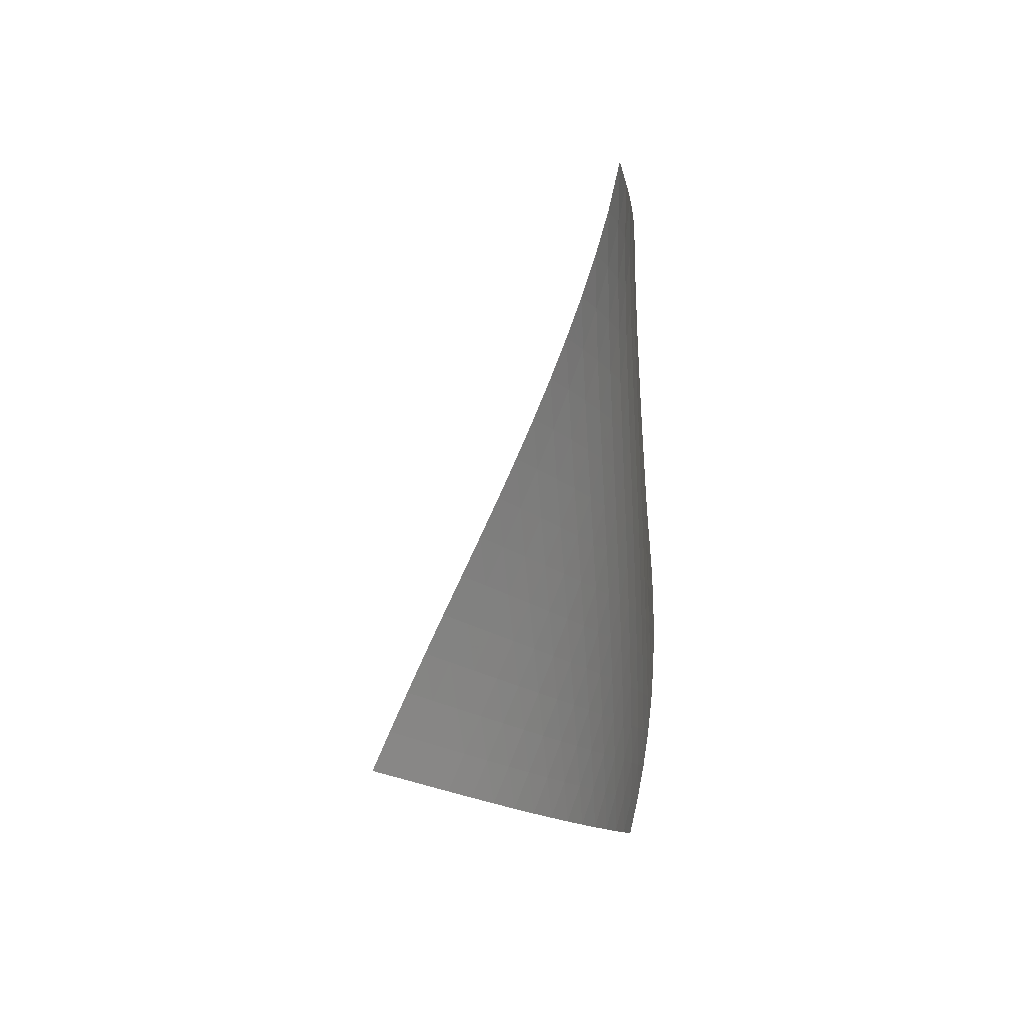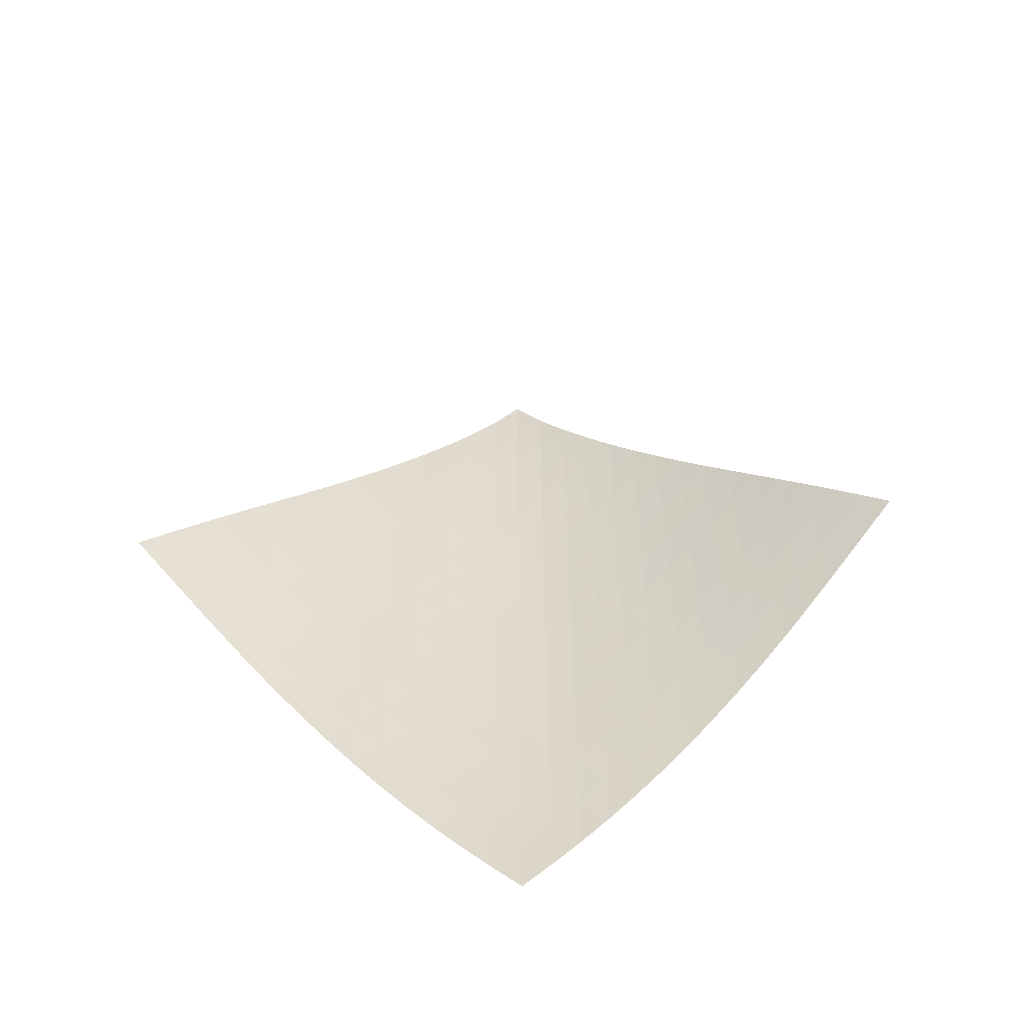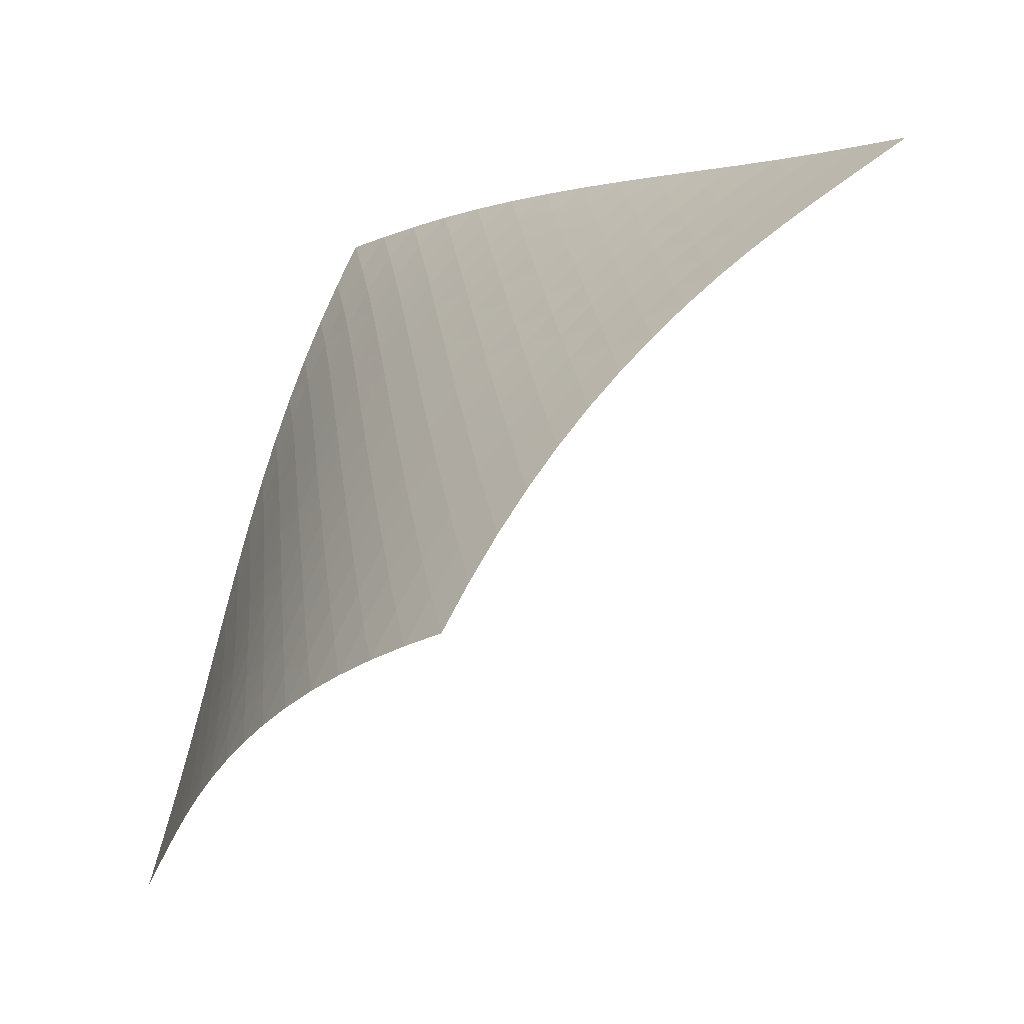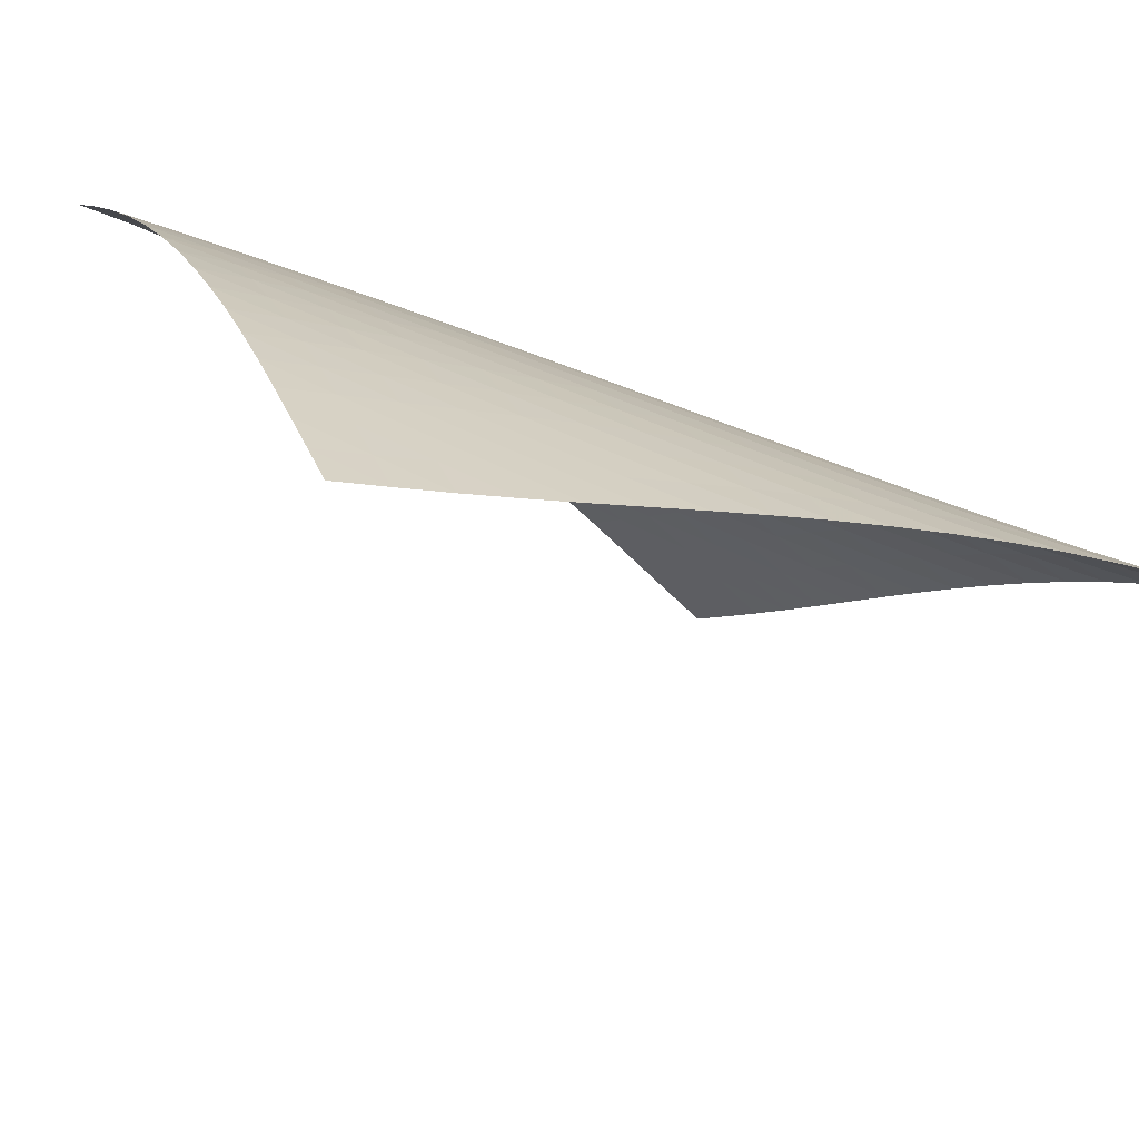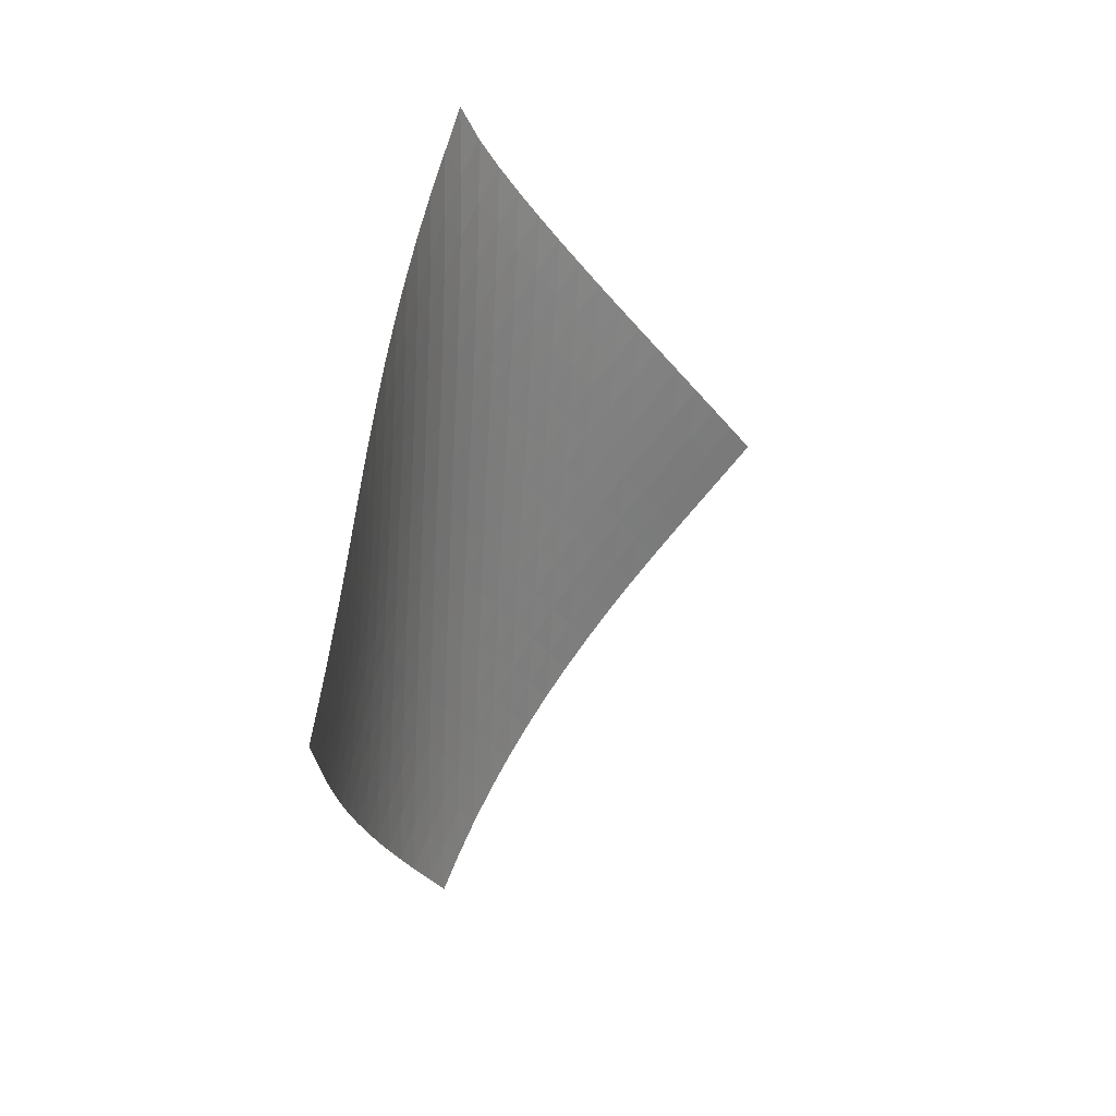
<metadata>
{"format":"obj","ext":"obj","renderer":"f3d","projection":"perspective","resolution":1024,"background":"white","views":[{"elev":36.6,"azim":-116.0,"up":"+Y"},{"elev":-59.2,"azim":138.7,"up":"+Y"},{"elev":22.3,"azim":-8.0,"up":"+Z"},{"elev":41.1,"azim":114.9,"up":"+Z"},{"elev":24.9,"azim":77.1,"up":"+Y"}]}
</metadata>
<code>
v -6.499 -0.04998 6.499
v 1.272 -9.912 11
v -11 -9.912 -1.272
v -7.113 -18.89 7.113
v -10.71 -9.283 -0.7468
v -10.44 -8.652 -0.2186
v -10.17 -8.019 0.3134
v -9.917 -7.385 0.8489
v -9.666 -6.748 1.386
v -9.414 -6.109 1.924
v -9.157 -5.47 2.461
v -8.89 -4.828 2.994
v -8.61 -4.185 3.522
v -8.315 -3.539 4.044
v -8.001 -2.888 4.559
v -7.667 -2.23 5.064
v -7.309 -1.558 5.559
v -6.922 -0.853 6.039
v -6.039 -0.853 6.922
v -5.559 -1.558 7.309
v -5.064 -2.23 7.667
v -4.559 -2.888 8.001
v -4.044 -3.539 8.315
v -3.522 -4.185 8.61
v -2.994 -4.828 8.89
v -2.461 -5.47 9.157
v -1.924 -6.109 9.414
v -1.386 -6.748 9.666
v -0.8489 -7.385 9.917
v -0.3134 -8.019 10.17
v 0.2186 -8.652 10.44
v 0.7468 -9.283 10.71
v 0.6515 -10.5 10.85
v 0.03091 -11.08 10.7
v -0.588 -11.67 10.54
v -1.203 -12.26 10.38
v -1.812 -12.85 10.21
v -2.412 -13.44 10.01
v -3.002 -14.04 9.793
v -3.579 -14.63 9.552
v -4.143 -15.24 9.286
v -4.69 -15.84 8.992
v -5.218 -16.45 8.671
v -5.726 -17.06 8.321
v -6.21 -17.67 7.943
v -6.672 -18.28 7.539
v -7.539 -18.28 6.672
v -7.943 -17.67 6.21
v -8.321 -17.06 5.726
v -8.671 -16.45 5.218
v -8.992 -15.84 4.69
v -9.286 -15.24 4.143
v -9.552 -14.63 3.579
v -9.793 -14.04 3.002
v -10.01 -13.44 2.412
v -10.21 -12.85 1.812
v -10.38 -12.26 1.203
v -10.54 -11.67 0.588
v -10.7 -11.08 -0.03091
v -10.85 -10.5 -0.6515
v -6.509 -1.493 6.509
v -6.935 -2.164 6.065
v -7.329 -2.827 5.598
v -7.696 -3.482 5.113
v -8.038 -4.131 4.614
v -8.36 -4.776 4.104
v -8.663 -5.418 3.587
v -8.95 -6.058 3.062
v -9.224 -6.697 2.532
v -9.49 -7.335 1.999
v -9.752 -7.971 1.465
v -10.02 -8.606 0.9318
v -10.29 -9.238 0.4013
v -10.56 -9.869 -0.1262
v -6.065 -2.164 6.935
v -6.535 -2.799 6.535
v -6.968 -3.443 6.103
v -7.37 -4.088 5.645
v -7.744 -4.731 5.167
v -8.093 -5.372 4.674
v -8.421 -6.012 4.169
v -8.73 -6.651 3.655
v -9.023 -7.288 3.133
v -9.304 -7.924 2.607
v -9.578 -8.559 2.077
v -9.852 -9.193 1.548
v -10.13 -9.824 1.019
v -10.41 -10.45 0.4935
v -5.598 -2.827 7.329
v -6.103 -3.443 6.968
v -6.576 -4.071 6.576
v -7.015 -4.704 6.151
v -7.423 -5.34 5.7
v -7.803 -5.976 5.228
v -8.158 -6.612 4.739
v -8.491 -7.247 4.237
v -8.805 -7.882 3.726
v -9.104 -8.516 3.207
v -9.393 -9.149 2.684
v -9.678 -9.782 2.159
v -9.964 -10.41 1.634
v -10.25 -11.04 1.111
v -5.113 -3.482 7.696
v -5.645 -4.088 7.37
v -6.151 -4.704 7.015
v -6.626 -5.328 6.626
v -7.07 -5.955 6.206
v -7.483 -6.585 5.759
v -7.867 -7.216 5.291
v -8.227 -7.848 4.805
v -8.564 -8.48 4.306
v -8.884 -9.111 3.798
v -9.19 -9.743 3.282
v -9.489 -10.37 2.763
v -9.787 -11 2.243
v -10.08 -11.63 1.723
v -4.614 -4.131 8.038
v -5.167 -4.731 7.744
v -5.7 -5.34 7.423
v -6.206 -5.955 7.07
v -6.682 -6.576 6.682
v -7.128 -7.199 6.264
v -7.544 -7.825 5.82
v -7.933 -8.453 5.354
v -8.296 -9.082 4.871
v -8.638 -9.71 4.375
v -8.964 -10.34 3.869
v -9.279 -10.97 3.358
v -9.59 -11.6 2.843
v -9.899 -12.22 2.328
v -4.104 -4.776 8.36
v -4.674 -5.372 8.093
v -5.228 -5.976 7.803
v -5.759 -6.585 7.483
v -6.264 -7.199 7.128
v -6.741 -7.818 6.741
v -7.187 -8.439 6.323
v -7.605 -9.063 5.88
v -7.996 -9.687 5.416
v -8.363 -10.31 4.935
v -8.711 -10.94 4.441
v -9.045 -11.57 3.94
v -9.371 -12.19 3.433
v -9.693 -12.82 2.924
v -3.587 -5.418 8.663
v -4.169 -6.012 8.421
v -4.739 -6.612 8.158
v -5.291 -7.216 7.867
v -5.82 -7.825 7.544
v -6.323 -8.439 7.187
v -6.799 -9.056 6.799
v -7.246 -9.675 6.381
v -7.665 -10.3 5.939
v -8.058 -10.92 5.476
v -8.429 -11.54 4.997
v -8.783 -12.17 4.507
v -9.127 -12.79 4.009
v -9.463 -13.41 3.507
v -3.062 -6.058 8.95
v -3.655 -6.651 8.73
v -4.237 -7.247 8.491
v -4.805 -7.848 8.227
v -5.354 -8.453 7.933
v -5.88 -9.063 7.605
v -6.381 -9.675 7.246
v -6.855 -10.29 6.855
v -7.301 -10.91 6.437
v -7.721 -11.53 5.995
v -8.117 -12.15 5.533
v -8.493 -12.77 5.057
v -8.855 -13.39 4.571
v -9.208 -14.01 4.078
v -2.532 -6.697 9.224
v -3.133 -7.288 9.023
v -3.726 -7.882 8.805
v -4.306 -8.48 8.564
v -4.871 -9.082 8.296
v -5.416 -9.687 7.996
v -5.939 -10.3 7.665
v -6.437 -10.91 7.301
v -6.909 -11.52 6.909
v -7.354 -12.14 6.489
v -7.775 -12.76 6.047
v -8.174 -13.38 5.587
v -8.556 -14 5.115
v -8.926 -14.62 4.633
v -1.999 -7.335 9.49
v -2.607 -7.924 9.304
v -3.207 -8.516 9.104
v -3.798 -9.111 8.884
v -4.375 -9.71 8.638
v -4.935 -10.31 8.363
v -5.476 -10.92 8.058
v -5.995 -11.53 7.721
v -6.489 -12.14 7.354
v -6.958 -12.76 6.958
v -7.403 -13.37 6.538
v -7.825 -13.99 6.096
v -8.228 -14.61 5.639
v -8.617 -15.22 5.169
v -1.465 -7.971 9.752
v -2.077 -8.559 9.578
v -2.684 -9.149 9.393
v -3.282 -9.743 9.19
v -3.869 -10.34 8.964
v -4.441 -10.94 8.711
v -4.997 -11.54 8.429
v -5.533 -12.15 8.117
v -6.047 -12.76 7.775
v -6.538 -13.37 7.403
v -7.005 -13.99 7.005
v -7.449 -14.6 6.583
v -7.872 -15.22 6.142
v -8.279 -15.83 5.686
v -0.9318 -8.606 10.02
v -1.548 -9.193 9.852
v -2.159 -9.782 9.678
v -2.763 -10.37 9.489
v -3.358 -10.97 9.279
v -3.94 -11.57 9.045
v -4.507 -12.17 8.783
v -5.057 -12.77 8.493
v -5.587 -13.38 8.174
v -6.096 -13.99 7.825
v -6.583 -14.6 7.449
v -7.047 -15.21 7.047
v -7.489 -15.83 6.623
v -7.913 -16.44 6.181
v -0.4013 -9.238 10.29
v -1.019 -9.824 10.13
v -1.634 -10.41 9.964
v -2.243 -11 9.787
v -2.843 -11.6 9.59
v -3.433 -12.19 9.371
v -4.009 -12.79 9.127
v -4.571 -13.39 8.855
v -5.115 -14 8.556
v -5.639 -14.61 8.228
v -6.142 -15.22 7.872
v -6.623 -15.83 7.489
v -7.081 -16.44 7.081
v -7.52 -17.06 6.654
v 0.1262 -9.869 10.56
v -0.4935 -10.45 10.41
v -1.111 -11.04 10.25
v -1.723 -11.63 10.08
v -2.328 -12.22 9.899
v -2.924 -12.82 9.693
v -3.507 -13.41 9.463
v -4.078 -14.01 9.208
v -4.633 -14.62 8.926
v -5.169 -15.22 8.617
v -5.686 -15.83 8.279
v -6.181 -16.44 7.913
v -6.654 -17.06 7.52
v -7.105 -17.67 7.105
f 256 46 4
f 256 4 47
f 5 74 60
f 5 60 3
f 74 88 59
f 74 59 60
f 88 102 58
f 88 58 59
f 102 116 57
f 102 57 58
f 116 130 56
f 116 56 57
f 130 144 55
f 130 55 56
f 144 158 54
f 144 54 55
f 158 172 53
f 158 53 54
f 172 186 52
f 172 52 53
f 186 200 51
f 186 51 52
f 200 214 50
f 200 50 51
f 214 228 49
f 214 49 50
f 228 242 48
f 228 48 49
f 242 256 47
f 242 47 48
f 1 19 61
f 1 61 18
f 18 61 62
f 18 62 17
f 17 62 63
f 17 63 16
f 16 63 64
f 16 64 15
f 15 64 65
f 15 65 14
f 14 65 66
f 14 66 13
f 13 66 67
f 13 67 12
f 12 67 68
f 12 68 11
f 11 68 69
f 11 69 10
f 10 69 70
f 10 70 9
f 9 70 71
f 9 71 8
f 8 71 72
f 8 72 7
f 7 72 73
f 7 73 6
f 6 73 74
f 6 74 5
f 19 20 75
f 19 75 61
f 61 75 76
f 61 76 62
f 62 76 77
f 62 77 63
f 63 77 78
f 63 78 64
f 64 78 79
f 64 79 65
f 65 79 80
f 65 80 66
f 66 80 81
f 66 81 67
f 67 81 82
f 67 82 68
f 68 82 83
f 68 83 69
f 69 83 84
f 69 84 70
f 70 84 85
f 70 85 71
f 71 85 86
f 71 86 72
f 72 86 87
f 72 87 73
f 73 87 88
f 73 88 74
f 20 21 89
f 20 89 75
f 75 89 90
f 75 90 76
f 76 90 91
f 76 91 77
f 77 91 92
f 77 92 78
f 78 92 93
f 78 93 79
f 79 93 94
f 79 94 80
f 80 94 95
f 80 95 81
f 81 95 96
f 81 96 82
f 82 96 97
f 82 97 83
f 83 97 98
f 83 98 84
f 84 98 99
f 84 99 85
f 85 99 100
f 85 100 86
f 86 100 101
f 86 101 87
f 87 101 102
f 87 102 88
f 21 22 103
f 21 103 89
f 89 103 104
f 89 104 90
f 90 104 105
f 90 105 91
f 91 105 106
f 91 106 92
f 92 106 107
f 92 107 93
f 93 107 108
f 93 108 94
f 94 108 109
f 94 109 95
f 95 109 110
f 95 110 96
f 96 110 111
f 96 111 97
f 97 111 112
f 97 112 98
f 98 112 113
f 98 113 99
f 99 113 114
f 99 114 100
f 100 114 115
f 100 115 101
f 101 115 116
f 101 116 102
f 22 23 117
f 22 117 103
f 103 117 118
f 103 118 104
f 104 118 119
f 104 119 105
f 105 119 120
f 105 120 106
f 106 120 121
f 106 121 107
f 107 121 122
f 107 122 108
f 108 122 123
f 108 123 109
f 109 123 124
f 109 124 110
f 110 124 125
f 110 125 111
f 111 125 126
f 111 126 112
f 112 126 127
f 112 127 113
f 113 127 128
f 113 128 114
f 114 128 129
f 114 129 115
f 115 129 130
f 115 130 116
f 23 24 131
f 23 131 117
f 117 131 132
f 117 132 118
f 118 132 133
f 118 133 119
f 119 133 134
f 119 134 120
f 120 134 135
f 120 135 121
f 121 135 136
f 121 136 122
f 122 136 137
f 122 137 123
f 123 137 138
f 123 138 124
f 124 138 139
f 124 139 125
f 125 139 140
f 125 140 126
f 126 140 141
f 126 141 127
f 127 141 142
f 127 142 128
f 128 142 143
f 128 143 129
f 129 143 144
f 129 144 130
f 24 25 145
f 24 145 131
f 131 145 146
f 131 146 132
f 132 146 147
f 132 147 133
f 133 147 148
f 133 148 134
f 134 148 149
f 134 149 135
f 135 149 150
f 135 150 136
f 136 150 151
f 136 151 137
f 137 151 152
f 137 152 138
f 138 152 153
f 138 153 139
f 139 153 154
f 139 154 140
f 140 154 155
f 140 155 141
f 141 155 156
f 141 156 142
f 142 156 157
f 142 157 143
f 143 157 158
f 143 158 144
f 25 26 159
f 25 159 145
f 145 159 160
f 145 160 146
f 146 160 161
f 146 161 147
f 147 161 162
f 147 162 148
f 148 162 163
f 148 163 149
f 149 163 164
f 149 164 150
f 150 164 165
f 150 165 151
f 151 165 166
f 151 166 152
f 152 166 167
f 152 167 153
f 153 167 168
f 153 168 154
f 154 168 169
f 154 169 155
f 155 169 170
f 155 170 156
f 156 170 171
f 156 171 157
f 157 171 172
f 157 172 158
f 26 27 173
f 26 173 159
f 159 173 174
f 159 174 160
f 160 174 175
f 160 175 161
f 161 175 176
f 161 176 162
f 162 176 177
f 162 177 163
f 163 177 178
f 163 178 164
f 164 178 179
f 164 179 165
f 165 179 180
f 165 180 166
f 166 180 181
f 166 181 167
f 167 181 182
f 167 182 168
f 168 182 183
f 168 183 169
f 169 183 184
f 169 184 170
f 170 184 185
f 170 185 171
f 171 185 186
f 171 186 172
f 27 28 187
f 27 187 173
f 173 187 188
f 173 188 174
f 174 188 189
f 174 189 175
f 175 189 190
f 175 190 176
f 176 190 191
f 176 191 177
f 177 191 192
f 177 192 178
f 178 192 193
f 178 193 179
f 179 193 194
f 179 194 180
f 180 194 195
f 180 195 181
f 181 195 196
f 181 196 182
f 182 196 197
f 182 197 183
f 183 197 198
f 183 198 184
f 184 198 199
f 184 199 185
f 185 199 200
f 185 200 186
f 28 29 201
f 28 201 187
f 187 201 202
f 187 202 188
f 188 202 203
f 188 203 189
f 189 203 204
f 189 204 190
f 190 204 205
f 190 205 191
f 191 205 206
f 191 206 192
f 192 206 207
f 192 207 193
f 193 207 208
f 193 208 194
f 194 208 209
f 194 209 195
f 195 209 210
f 195 210 196
f 196 210 211
f 196 211 197
f 197 211 212
f 197 212 198
f 198 212 213
f 198 213 199
f 199 213 214
f 199 214 200
f 29 30 215
f 29 215 201
f 201 215 216
f 201 216 202
f 202 216 217
f 202 217 203
f 203 217 218
f 203 218 204
f 204 218 219
f 204 219 205
f 205 219 220
f 205 220 206
f 206 220 221
f 206 221 207
f 207 221 222
f 207 222 208
f 208 222 223
f 208 223 209
f 209 223 224
f 209 224 210
f 210 224 225
f 210 225 211
f 211 225 226
f 211 226 212
f 212 226 227
f 212 227 213
f 213 227 228
f 213 228 214
f 30 31 229
f 30 229 215
f 215 229 230
f 215 230 216
f 216 230 231
f 216 231 217
f 217 231 232
f 217 232 218
f 218 232 233
f 218 233 219
f 219 233 234
f 219 234 220
f 220 234 235
f 220 235 221
f 221 235 236
f 221 236 222
f 222 236 237
f 222 237 223
f 223 237 238
f 223 238 224
f 224 238 239
f 224 239 225
f 225 239 240
f 225 240 226
f 226 240 241
f 226 241 227
f 227 241 242
f 227 242 228
f 31 32 243
f 31 243 229
f 229 243 244
f 229 244 230
f 230 244 245
f 230 245 231
f 231 245 246
f 231 246 232
f 232 246 247
f 232 247 233
f 233 247 248
f 233 248 234
f 234 248 249
f 234 249 235
f 235 249 250
f 235 250 236
f 236 250 251
f 236 251 237
f 237 251 252
f 237 252 238
f 238 252 253
f 238 253 239
f 239 253 254
f 239 254 240
f 240 254 255
f 240 255 241
f 241 255 256
f 241 256 242
f 32 2 33
f 32 33 243
f 243 33 34
f 243 34 244
f 244 34 35
f 244 35 245
f 245 35 36
f 245 36 246
f 246 36 37
f 246 37 247
f 247 37 38
f 247 38 248
f 248 38 39
f 248 39 249
f 249 39 40
f 249 40 250
f 250 40 41
f 250 41 251
f 251 41 42
f 251 42 252
f 252 42 43
f 252 43 253
f 253 43 44
f 253 44 254
f 254 44 45
f 254 45 255
f 255 45 46
f 255 46 256

</code>
